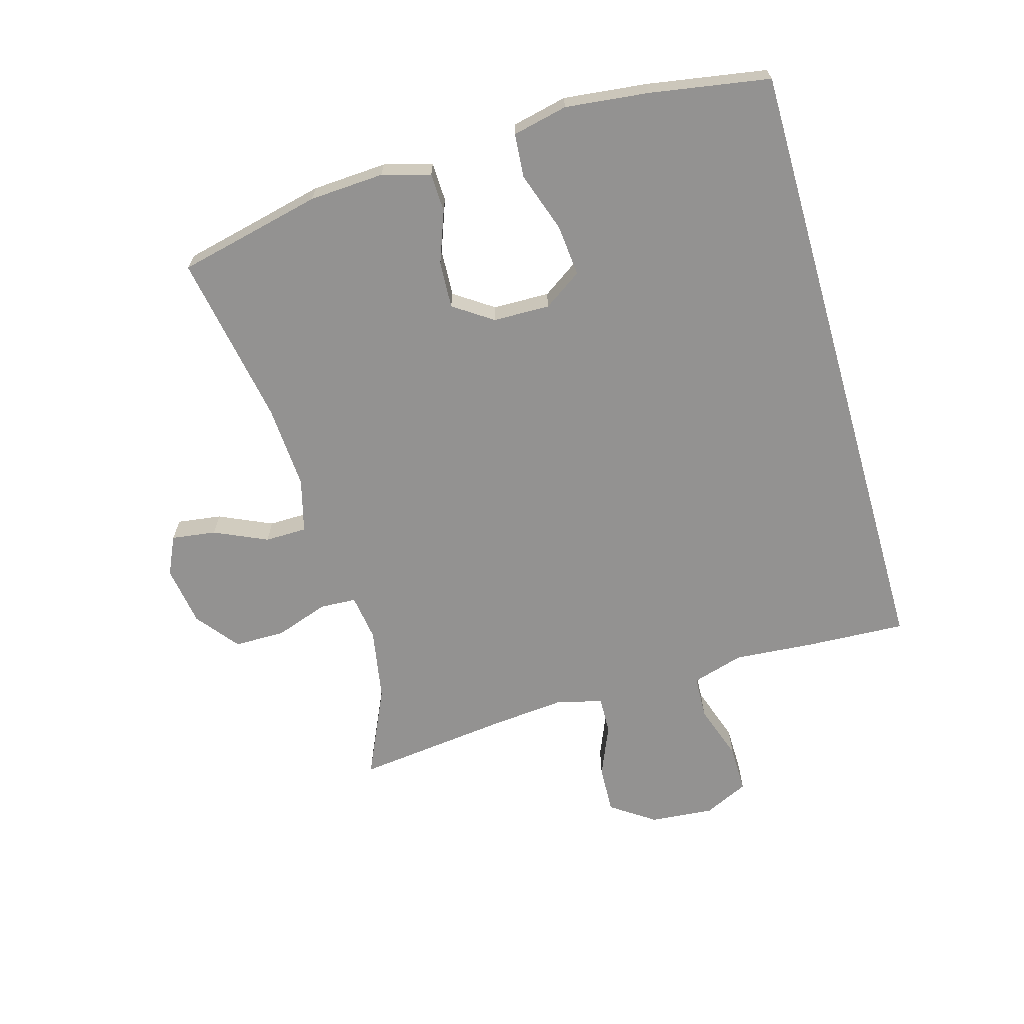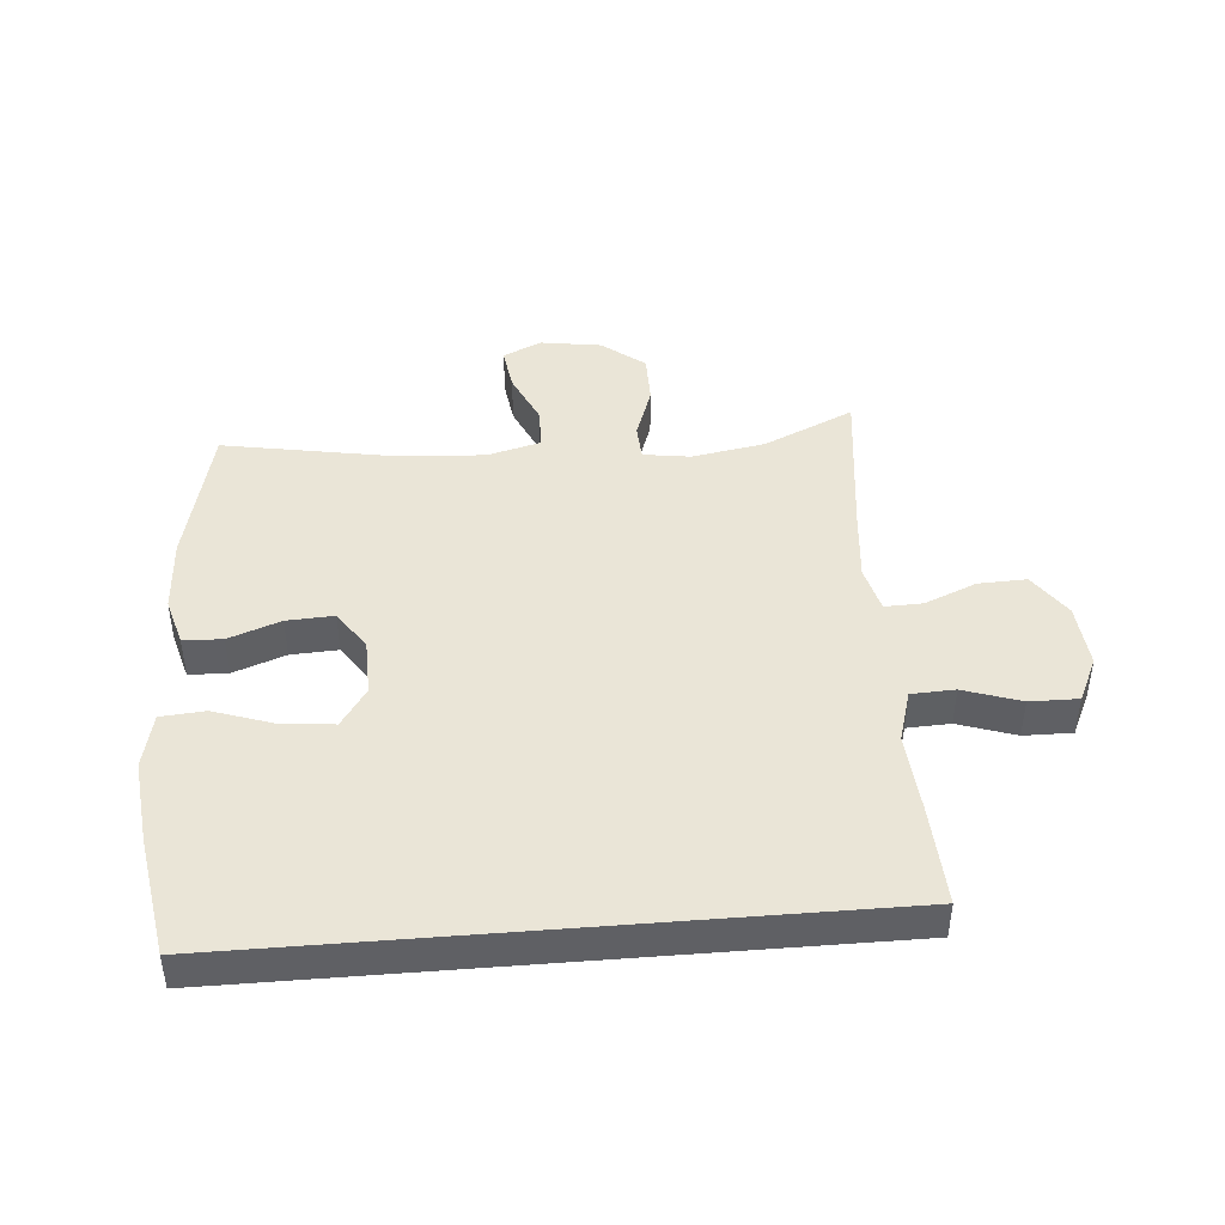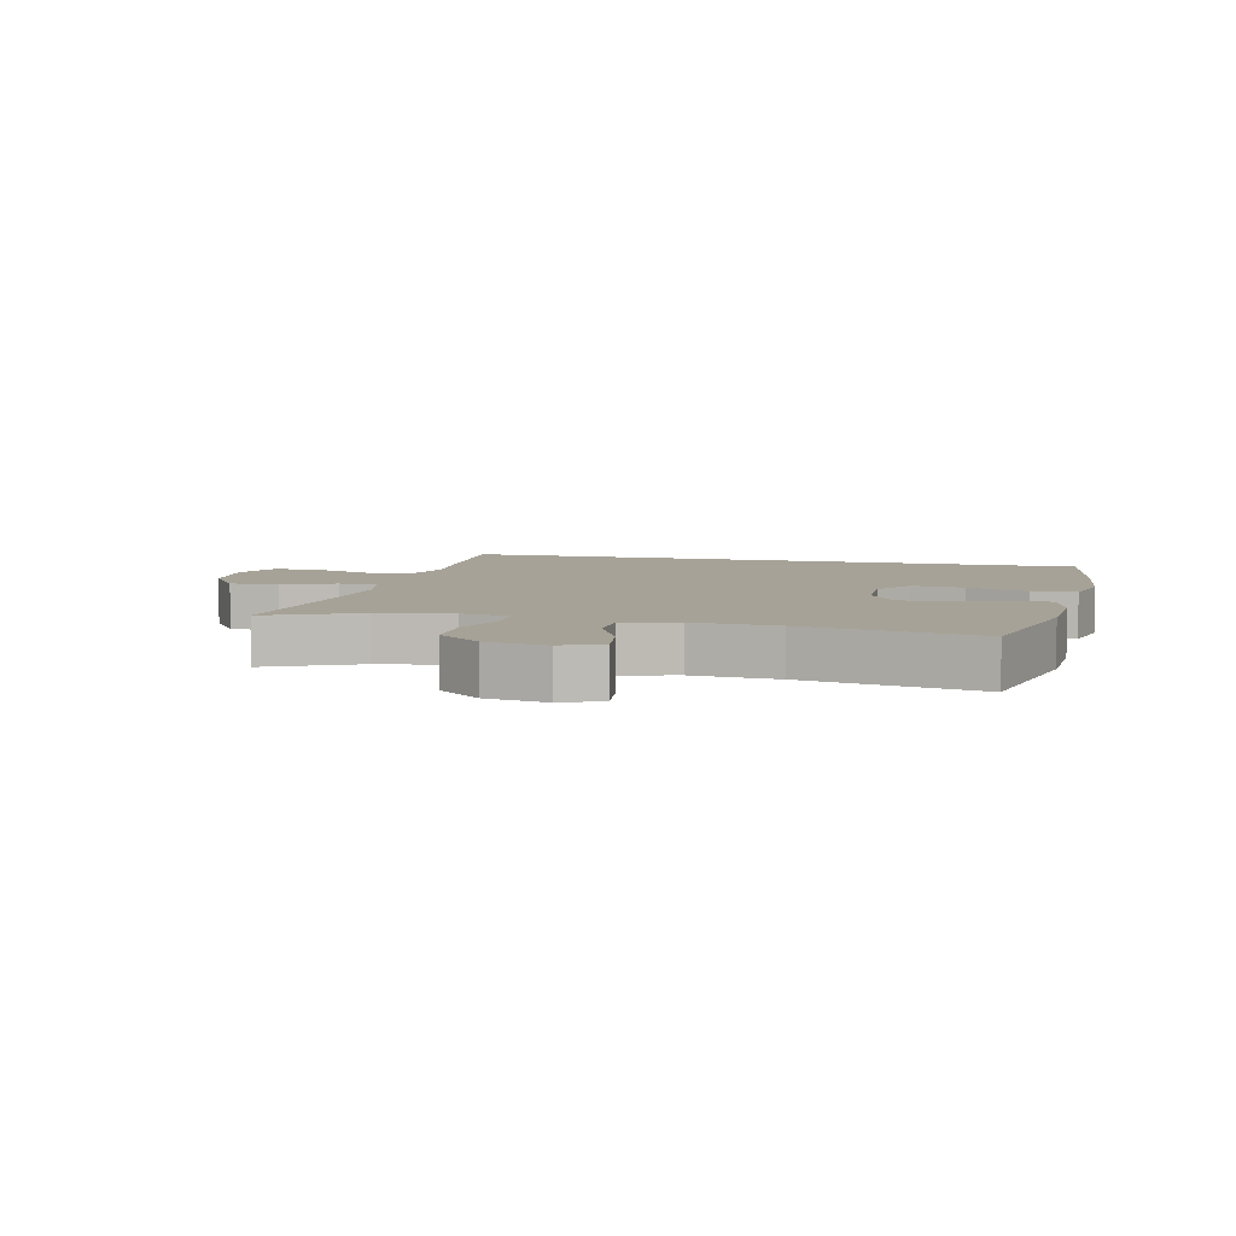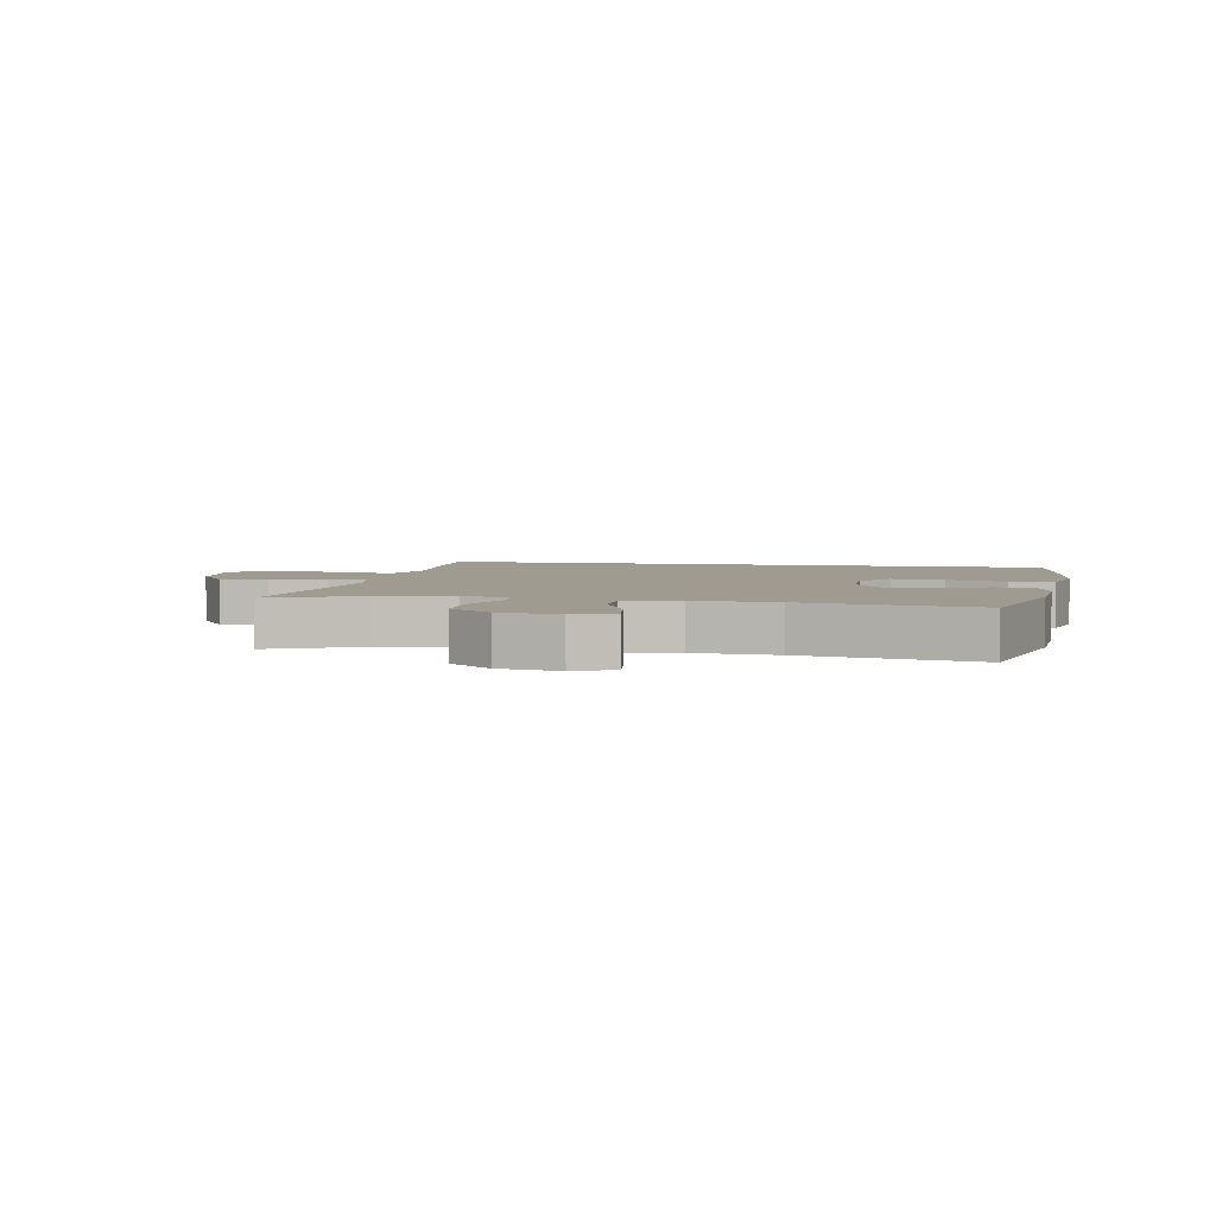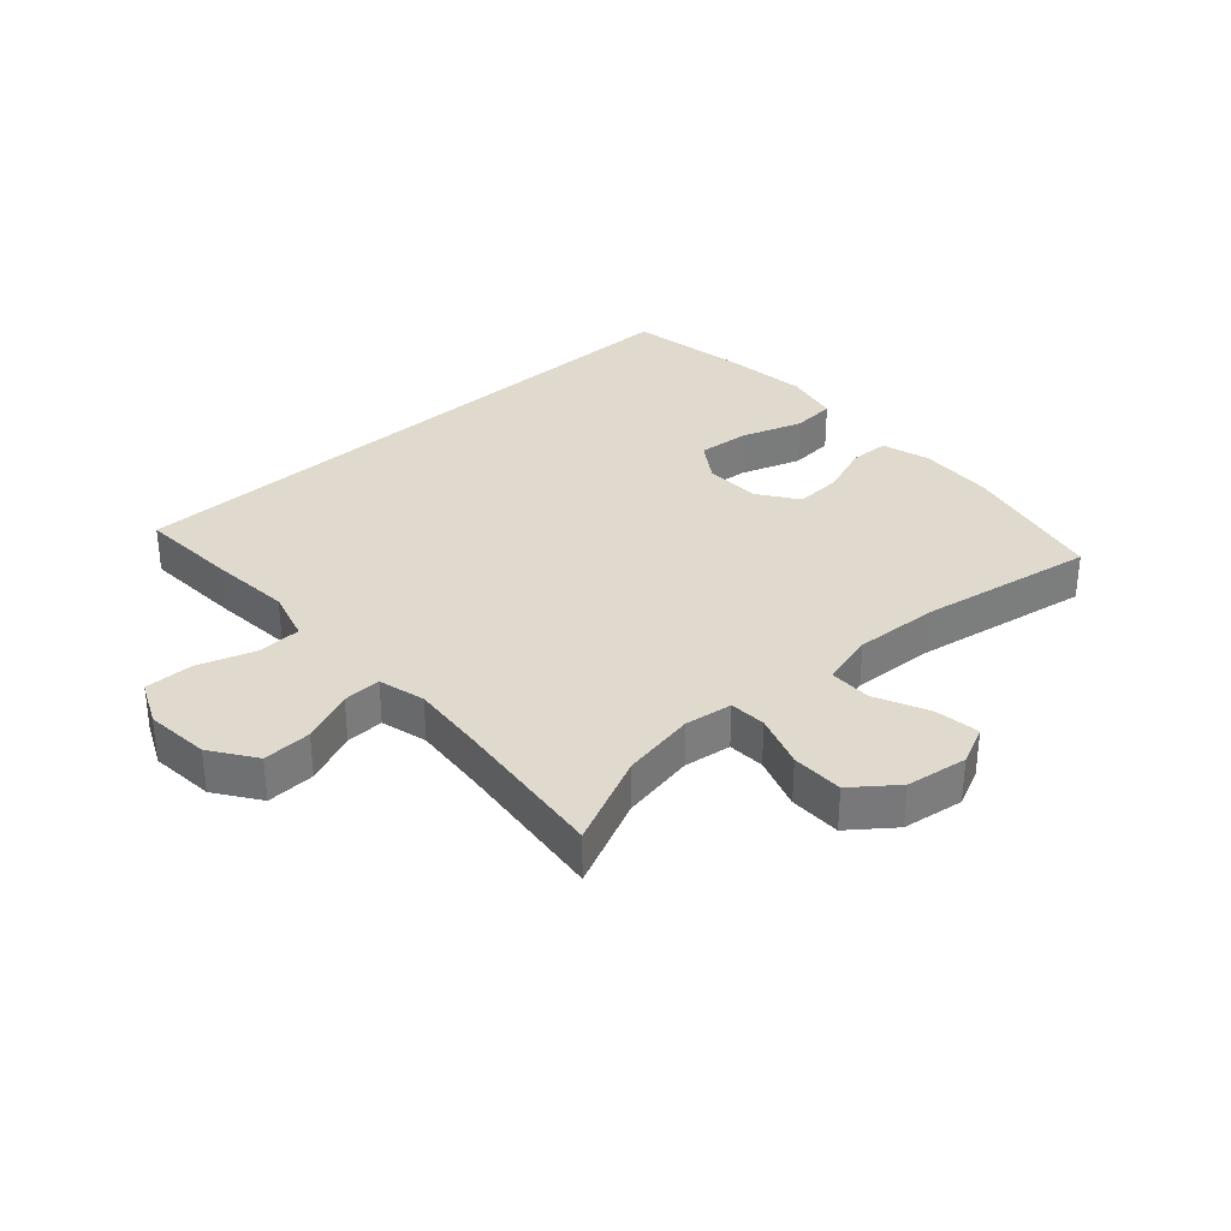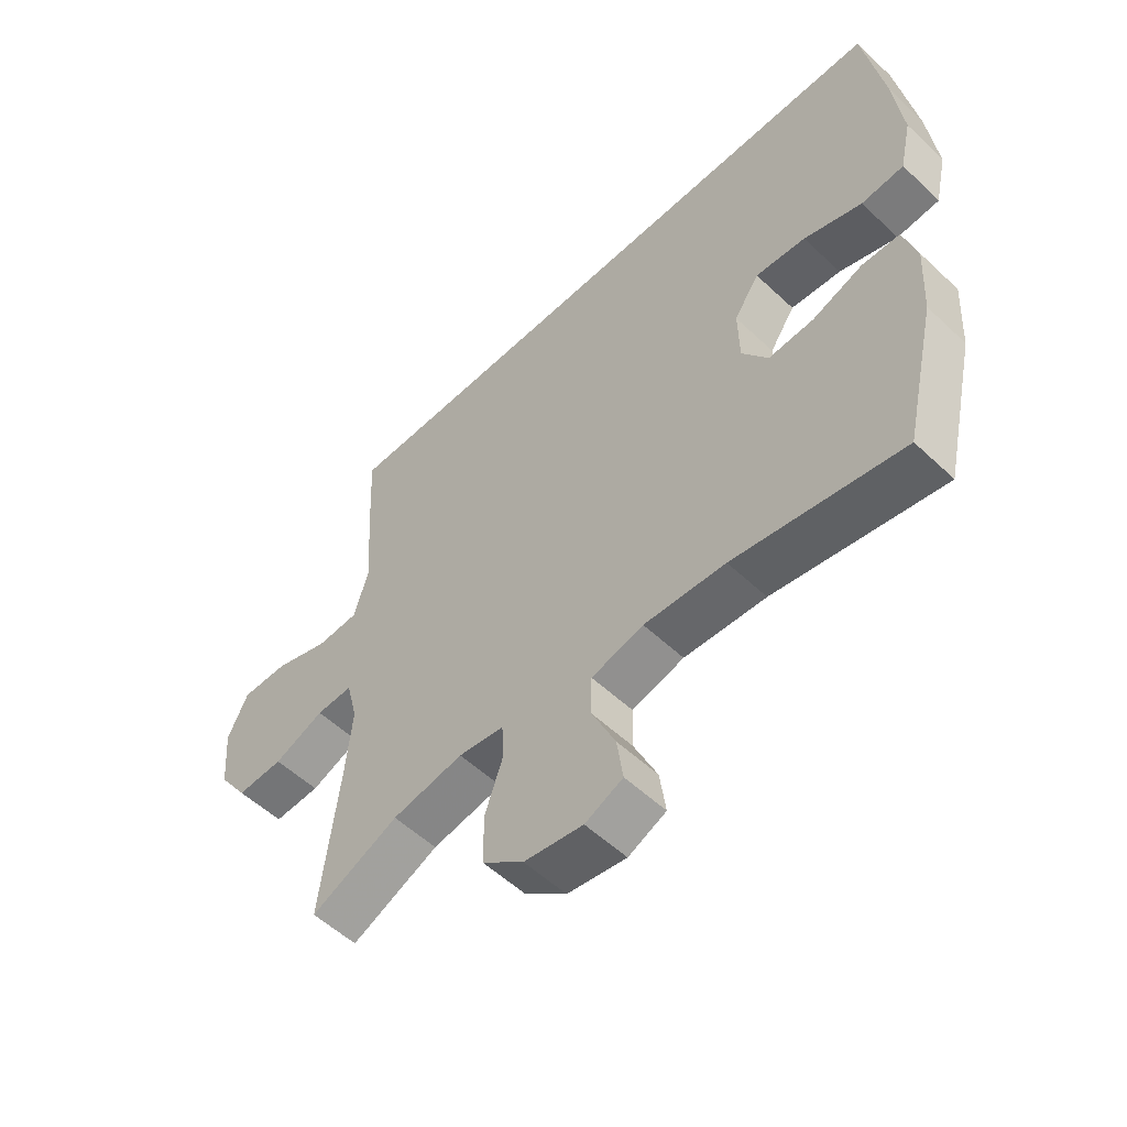
<metadata>
{"format":"obj","ext":"obj","renderer":"f3d","projection":"perspective","resolution":1024,"background":"white","views":[{"elev":-66.4,"azim":-74.0,"up":"+Y"},{"elev":44.1,"azim":-4.7,"up":"+Y"},{"elev":6.4,"azim":-166.3,"up":"+Y"},{"elev":4.0,"azim":-168.8,"up":"+Y"},{"elev":32.8,"azim":137.6,"up":"+Y"},{"elev":-54.7,"azim":-134.8,"up":"+Z"}]}
</metadata>
<code>
v 0.5 0.07 -0.5
v 0.354 0.07 -0.433
v 0.235 0.07 -0.412
v 0.159 0.07 -0.423
v 0.156 0.07 -0.482
v 0.186 0.07 -0.568
v 0.186 0.07 -0.651
v 0.117 0.07 -0.705
v 0.019 0.07 -0.72
v -0.044 0.07 -0.691
v -0.034 0.07 -0.619
v 0.005 0.07 -0.533
v 0.004 0.07 -0.465
v -0.083 0.07 -0.442
v -0.219 0.07 -0.45
v -0.5 0.07 -0.5
v -0.554 0.07 -0.266
v -0.561 0.07 -0.145
v -0.539 0.07 -0.067
v -0.476 0.07 -0.065
v -0.392 0.07 -0.096
v -0.316 0.07 -0.1
v -0.273 0.07 -0.037
v -0.271 0.07 0.055
v -0.313 0.07 0.117
v -0.397 0.07 0.109
v -0.494 0.07 0.076
v -0.565 0.07 0.082
v -0.585 0.07 0.171
v -0.57 0.07 0.306
v -0.538 0.07 0.5
v 0.478 0.07 0.5
v 0.47 0.07 0.336
v 0.46 0.07 0.208
v 0.485 0.07 0.124
v 0.555 0.07 0.121
v 0.647 0.07 0.152
v 0.725 0.07 0.153
v 0.759 0.07 0.081
v 0.75 0.07 -0.023
v 0.701 0.07 -0.094
v 0.623 0.07 -0.091
v 0.539 0.07 -0.056
v 0.478 0.07 -0.054
v 0.459 0.07 -0.129
v 0.47 0.07 -0.247
v 0.5 0 -0.5
v 0.354 0 -0.433
v 0.235 0 -0.412
v 0.159 0 -0.423
v 0.156 0 -0.482
v 0.186 0 -0.568
v 0.186 0 -0.651
v 0.117 0 -0.705
v 0.019 0 -0.72
v -0.044 0 -0.691
v -0.034 0 -0.619
v 0.005 0 -0.533
v 0.004 0 -0.465
v -0.083 0 -0.442
v -0.219 0 -0.45
v -0.5 0 -0.5
v -0.554 0 -0.266
v -0.561 0 -0.145
v -0.539 0 -0.067
v -0.476 0 -0.065
v -0.392 0 -0.096
v -0.316 0 -0.1
v -0.273 0 -0.037
v -0.271 0 0.055
v -0.313 0 0.117
v -0.397 0 0.109
v -0.494 0 0.076
v -0.565 0 0.082
v -0.585 0 0.171
v -0.57 0 0.306
v -0.538 0 0.5
v 0.478 0 0.5
v 0.47 0 0.336
v 0.46 0 0.208
v 0.485 0 0.124
v 0.555 0 0.121
v 0.647 0 0.152
v 0.725 0 0.153
v 0.759 0 0.081
v 0.75 0 -0.023
v 0.701 0 -0.094
v 0.623 0 -0.091
v 0.539 0 -0.056
v 0.478 0 -0.054
v 0.459 0 -0.129
v 0.47 0 -0.247
f 40 41 42 43
f 40 43 44
f 39 40 44
f 36 37 38 39
f 35 36 39 44
f 34 35 44 45
f 32 33 34
f 31 32 34
f 30 31 34 45
f 26 27 28 29
f 25 26 29 30
f 18 19 20 21
f 18 21 22
f 15 16 17 18
f 14 15 18 22
f 13 14 22 23
f 9 10 11 12
f 9 12 13
f 8 9 13
f 5 6 7 8
f 4 5 8 13
f 46 1 2
f 46 2 3
f 25 30 45 46
f 24 25 46 3
f 4 13 23 24
f 3 4 24
f 89 88 87 86
f 90 89 86
f 90 86 85
f 85 84 83 82
f 90 85 82 81
f 91 90 81 80
f 80 79 78
f 80 78 77
f 91 80 77 76
f 75 74 73 72
f 76 75 72 71
f 67 66 65 64
f 68 67 64
f 64 63 62 61
f 68 64 61 60
f 69 68 60 59
f 58 57 56 55
f 59 58 55
f 59 55 54
f 54 53 52 51
f 59 54 51 50
f 48 47 92
f 49 48 92
f 92 91 76 71
f 49 92 71 70
f 70 69 59 50
f 70 50 49
f 1 47 48 2
f 2 48 49 3
f 3 49 50 4
f 4 50 51 5
f 5 51 52 6
f 6 52 53 7
f 7 53 54 8
f 8 54 55 9
f 9 55 56 10
f 10 56 57 11
f 11 57 58 12
f 12 58 59 13
f 13 59 60 14
f 14 60 61 15
f 15 61 62 16
f 16 62 63 17
f 17 63 64 18
f 18 64 65 19
f 19 65 66 20
f 20 66 67 21
f 21 67 68 22
f 22 68 69 23
f 23 69 70 24
f 24 70 71 25
f 25 71 72 26
f 26 72 73 27
f 27 73 74 28
f 28 74 75 29
f 29 75 76 30
f 30 76 77 31
f 31 77 78 32
f 32 78 79 33
f 33 79 80 34
f 34 80 81 35
f 35 81 82 36
f 36 82 83 37
f 37 83 84 38
f 38 84 85 39
f 39 85 86 40
f 40 86 87 41
f 41 87 88 42
f 42 88 89 43
f 43 89 90 44
f 44 90 91 45
f 45 91 92 46
f 46 92 47 1

</code>
